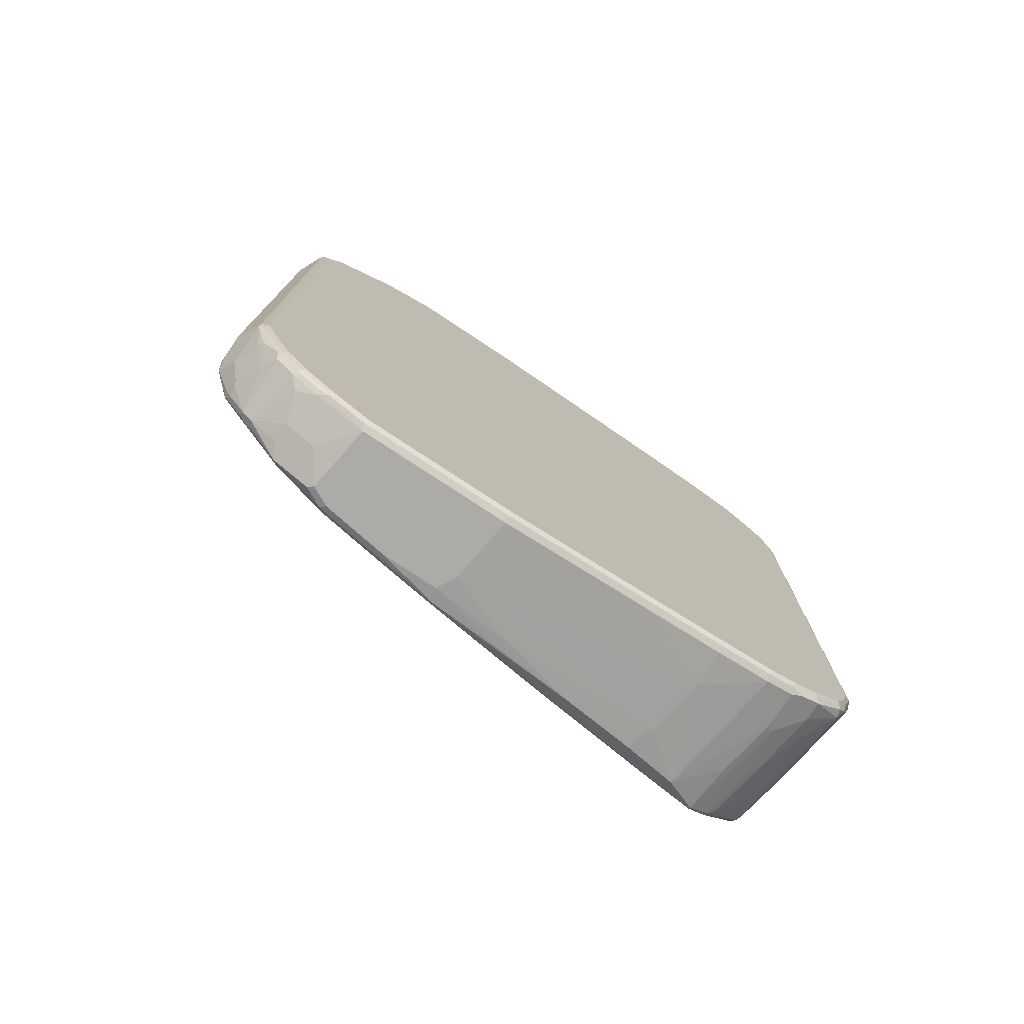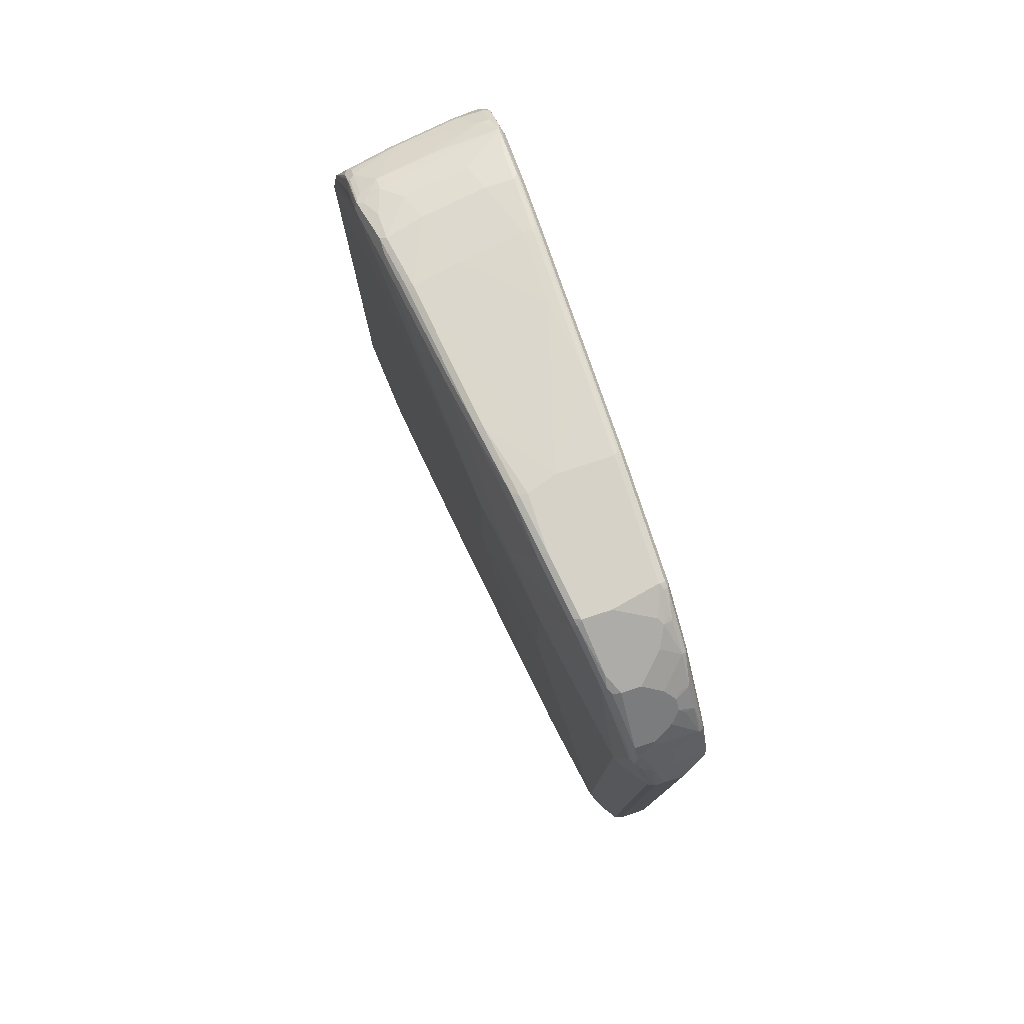
<metadata>
{"format":"obj","ext":"obj","renderer":"f3d","projection":"perspective","resolution":1024,"background":"white","views":[{"elev":-76.5,"azim":56.5,"up":"+Y"},{"elev":78.1,"azim":-18.0,"up":"+Y"}]}
</metadata>
<code>
v 0.1519 -0.5887 -0.7027
v 0.1646 -0.5824 -0.6962
v 0.1614 -0.6552 -0.6741
v 0.1582 -0.671 -0.6709
v 0.1519 -0.6456 -0.6836
v 0.01897 -0.6456 -0.6646
v 0.01897 -0.5887 -0.6836
v -0.1519 -0.5697 -0.6646
v 0.1139 -0.5697 -0.7027
v 0.1519 0.5697 -0.7027
v 0.1709 -0.5887 -0.6836
v 0.1646 -0.6393 -0.6772
v 0.1646 0.576 -0.6962
v 0.1709 -0.6456 -0.6646
v 0.1677 -0.6615 -0.6614
v 0.1614 -0.6932 -0.6551
v 0.1456 -0.6963 -0.6583
v 0.1456 -0.6583 -0.6772
v 0.01265 -0.6583 -0.6583
v -0.05695 -0.6646 -0.6456
v -0.03798 -0.5507 -0.6836
v 0.09493 -0.5507 -0.7027
v -0.1393 -0.6393 -0.6393
v -0.1582 -0.5824 -0.6583
v -0.1646 -0.5697 -0.6583
v -0.1614 0.5601 -0.6599
v -0.1519 0.5507 -0.6646
v 0.1329 0.5697 -0.7027
v 0.1519 0.6267 -0.6836
v 0.1646 0.633 -0.6772
v 0.1709 0.5697 -0.6836
v 0.1709 -0.6836 -0.6456
v 0.1677 -0.7375 -0.5855
v 0.1582 -0.7469 -0.595
v 0.1203 -0.7469 -0.595
v 0.08228 -0.7279 -0.614
v 0.06328 -0.7089 -0.6329
v 0.01265 -0.6963 -0.6393
v 0.06964 -0.6773 -0.6583
v -0.06328 -0.6773 -0.6393
v -0.1139 -0.6836 -0.6266
v -0.03798 0.5507 -0.6836
v 0.09493 0.5507 -0.7027
v -0.1543 -0.6267 -0.6409
v -0.1203 -0.6963 -0.6203
v -0.1662 -0.5791 -0.6551
v -0.1646 0.5507 -0.6583
v -0.1614 0.6171 -0.6409
v -0.1424 0.5791 -0.6599
v -0.1329 0.5697 -0.6646
v -0 0.6267 -0.6646
v 0.1329 0.6267 -0.6836
v 0.1234 0.6361 -0.6789
v 0.08546 0.6742 -0.6599
v 0.1519 0.6899 -0.6519
v 0.1646 0.671 -0.6583
v 0.1709 0.6267 -0.6646
v 0.1709 -0.7406 -0.5697
v 0.1677 -0.7565 -0.5475
v 0.1614 -0.7501 -0.5792
v 0.1582 -0.7659 -0.557
v 0.08228 -0.7659 -0.557
v -0.01265 -0.7469 -0.576
v -0.06964 -0.7089 -0.614
v -0.1662 -0.6171 -0.6361
v -0.1353 -0.6836 -0.6219
v -0.1377 -0.6932 -0.6171
v -0.1266 -0.7469 -0.557
v -0.1709 -0.5697 -0.6456
v -0.1709 0.5507 -0.6456
v -0.1646 0.6077 -0.6393
v -0.1424 0.6742 -0.6219
v -0.1519 0.7026 -0.5697
v -0.1472 0.7026 -0.591
v -0.1472 0.6836 -0.61
v -0.08546 0.6552 -0.6409
v -0.04745 0.6742 -0.6409
v -0.00947 0.6361 -0.6599
v 0.09493 0.6899 -0.6519
v 0.1662 0.686 -0.6456
v 0.1614 0.6788 -0.6551
v 0.1519 0.7279 -0.614
v 0.1709 0.6646 -0.6456
v 0.1709 -0.7595 -0.5317
v 0.1614 -0.7691 -0.5412
v 0.1519 -0.7785 -0.5317
v 0.06964 -0.7722 -0.5444
v -0.0253 -0.7532 -0.5633
v -0.1393 -0.7532 -0.5444
v -0.1472 -0.6742 -0.6171
v -0.1472 -0.7501 -0.5412
v -0.1519 -0.7406 -0.5317
v -0.1519 -0.7406 -0.5127
v -0.09493 0.3227 0.09492
v -0.09493 0.6456 0.09492
v -0.1519 0.7406 -0.5127
v -0.1329 0.6899 -0.614
v -0.03798 0.6899 -0.6329
v -0.1472 0.7406 -0.534
v -0.1456 0.7152 -0.576
v -0.1424 0.7122 -0.584
v -0.1329 0.7089 -0.595
v 0.1329 0.7279 -0.614
v 0.1662 0.743 -0.5887
v 0.1614 0.7548 -0.5792
v 0.1709 0.7406 -0.5697
v 0.1709 -0.7785 -0.4747
v 0.1646 -0.7722 -0.5254
v 0.1614 -0.7881 -0.4842
v 0.07596 -0.7785 -0.5317
v 0.1519 -0.7975 -0.4747
v -0.0443 -0.7722 -0.5254
v -0.1424 -0.7739 -0.5032
v -0.1472 -0.7691 -0.5032
v -0.1329 -0.7785 -0.3798
v -0.05695 -0.5697 0.2468
v -0.05695 0.3227 0.3417
v 0 -0.5507 0.6266
v -0.05695 0.6456 0.3417
v -0.07596 0.6836 0.2088
v -0.1329 0.7785 -0.3798
v -0.1456 0.7532 -0.519
v -0.1139 0.7279 -0.576
v -0.09493 0.7469 -0.557
v -0.1424 0.7501 -0.527
v -0.1329 0.7469 -0.538
v 0.03798 0.7469 -0.576
v 0.1646 0.7532 -0.5697
v -0.09493 0.7595 -0.5317
v 0.03798 0.7595 -0.5507
v 0.07596 0.7785 -0.5127
v 0.1519 0.7785 -0.5127
v 0.1614 0.7739 -0.5222
v 0.1709 0.7785 -0.4558
v 0.1709 -0.7975 -0.3608
v 0.1646 -0.7912 -0.4684
v -0.03798 -0.7785 -0.5127
v 0.01897 -0.7975 -0.4558
v -0.1139 -0.7975 -0.4368
v 0.1519 -0.8165 -0.3608
v 0.07596 -0.8165 -0.3608
v -0.1266 -0.7912 -0.4368
v -0.1266 -0.7912 -0.3798
v -0.1076 -0.8102 -0.2468
v -0.08861 -0.8292 -0.1139
v -0.09493 -0.8165 -0.1139
v -0.1139 -0.7975 -0.2468
v -0.01897 -0.8545 0.3988
v 0 -0.8165 0.5127
v 0.01897 -0.6836 0.6456
v 0.006324 -0.557 0.6393
v -0 0.5507 0.6266
v -0 0.7975 0.5127
v -0.01897 0.8545 0.3988
v -0.03798 0.8545 0.2658
v -0.09493 0.8165 -0.1139
v -0.1139 0.7975 -0.2468
v -0.1266 0.7912 -0.3862
v -0.1139 0.7785 -0.4747
v -0.1329 0.7595 -0.5127
v -0.1139 0.7548 -0.534
v -0.1266 0.7912 -0.4241
v -0.1139 0.7975 -0.4178
v 0.1646 0.7912 -0.4558
v -0.05695 0.7785 -0.4937
v 0.09493 0.7975 -0.4558
v 0.1519 0.7975 -0.4558
v 0.1614 0.7929 -0.4653
v 0.1709 0.7975 -0.3417
v 0.1709 -0.8165 -0.2088
v 0.1646 -0.8102 -0.3545
v -0.03798 -0.8165 -0.3417
v -0.09493 -0.8165 -0.3227
v -0.1076 -0.8102 -0.3227
v 0.1519 -0.8355 -0.2088
v 0.1519 -0.8736 0.1139
v 0.01897 -0.8736 0.1329
v -0.06964 -0.8481 -0
v -0.0522 -0.864 0.1424
v -0.03798 -0.8545 0.2658
v -0.01265 -0.8671 0.3988
v -0.00947 -0.8688 0.4083
v -0.01265 -0.8608 0.4115
v 0.006324 -0.8228 0.5254
v 0.02372 -0.705 0.6456
v 0.0253 -0.6899 0.6583
v 0.01265 -0.5444 0.6519
v 0.01265 0.557 0.6519
v 0.01897 0.6646 0.6456
v 0.00947 0.8071 0.5222
v 0.02215 0.6805 0.6424
v -0.00947 0.864 0.4083
v -0.01265 0.8671 0.3925
v -0.03162 0.8671 0.2595
v -0.04745 0.864 0.1424
v -0.07596 0.8355 0
v -0.08861 0.8292 -0.1202
v -0.1076 0.8102 -0.2531
v -0.1076 0.8102 -0.3101
v -0.09493 0.8165 -0.3037
v -0.03798 0.7975 -0.4368
v 0.1614 0.8119 -0.3513
v 0.1646 0.8102 -0.3417
v 0.1329 0.8165 -0.3417
v 0.1519 0.8165 -0.3417
v 0.1709 0.8355 -0.03797
v 0.1646 -0.8292 -0.2025
v 0.1709 -0.8545 0.1139
v -0.03798 -0.8545 -0.01898
v -0.07596 -0.8355 -0.1709
v -0.08861 -0.8292 -0.1709
v 0.1646 -0.8671 0.1202
v 0.1519 -0.8736 0.4178
v -0.01897 -0.8736 0.1519
v -0.04745 -0.8688 0.1424
v -0.03162 -0.8671 0.2658
v -0.02848 -0.8688 0.2753
v 0 -0.8736 0.3988
v 0.00947 -0.8688 0.4463
v 0.00947 -0.8309 0.5222
v 0.02372 -0.7619 0.6076
v 0.0253 -0.7469 0.6203
v 0.02848 -0.6978 0.6551
v 0.03798 -0.7089 0.6519
v 0.03798 -0.6836 0.6646
v 0.04745 -0.6171 0.6979
v 0.0443 -0.614 0.6962
v 0.0443 0.5634 0.6962
v 0.03162 0.633 0.6709
v 0.0253 0.6583 0.6583
v 0.03162 0.7089 0.6329
v 0.01579 0.8008 0.5349
v 0.01265 0.8228 0.5001
v 0.02848 0.6742 0.6551
v -0 0.8736 0.3988
v -0.01897 0.8736 0.2658
v -0.0348 0.8704 0.1487
v -0.04745 0.864 0.1376
v -0.06964 0.8481 -0.006328
v -0.07596 0.8355 -0.1519
v -0 0.8165 -0.3227
v 0.03798 0.8736 0.1329
v 0.01897 0.8545 -0.01898
v 0.1519 0.8545 -0.03797
v 0.1614 0.8498 -0.04746
v 0.1646 0.8481 -0.03797
v 0.1329 0.8355 -0.1898
v 0.1709 0.8545 0.1329
v 0.1709 -0.8545 0.4178
v -0.05695 -0.8545 -0
v 0.1646 -0.8671 0.4241
v 0.07596 -0.8545 0.4747
v 0.01897 -0.8736 0.4368
v 0.1614 -0.864 0.432
v 0.1614 -0.8261 0.5079
v 0.1519 -0.8228 0.519
v 0.07596 -0.8228 0.538
v -0.01897 -0.8736 0.2658
v 0.03798 -0.8228 0.538
v 0.03798 -0.7849 0.595
v 0.02848 -0.7929 0.5792
v 0.02372 -0.7809 0.5887
v 0.03798 -0.7659 0.614
v 0.02848 -0.7548 0.6171
v 0.05695 -0.7089 0.6519
v 0.06646 -0.6932 0.6599
v 0.08546 -0.6552 0.6789
v 0.07596 -0.5887 0.7027
v 0.05695 -0.5887 0.7027
v 0.05695 0.5697 0.7027
v 0.0348 0.6487 0.6678
v 0.0356 0.6836 0.6504
v 0.06964 0.7089 0.6329
v 0.03162 0.8038 0.538
v 0.05933 0.6267 0.6789
v 0.04036 0.6646 0.6599
v 0.05695 0.8736 0.3988
v -0.01897 0.8736 0.1519
v -0.05695 0.8545 0
v 0.1519 0.8736 0.1329
v 0.1614 0.8688 0.1234
v 0.1646 0.8671 0.1329
v 0.1662 0.864 0.3893
v 0.1709 0.8545 0.3798
v 0.1709 -0.8165 0.4937
v 0.1646 -0.8292 0.5001
v 0.1614 -0.8071 0.5365
v 0.1519 -0.7849 0.576
v 0.1329 -0.8038 0.557
v 0.1519 -0.7469 0.614
v 0.1139 -0.7279 0.6329
v 0.1234 -0.7122 0.6409
v 0.1424 -0.6742 0.6599
v 0.1614 -0.6171 0.6789
v 0.1139 -0.5697 0.7027
v 0.07596 0.5697 0.7027
v 0.04745 0.6361 0.6741
v 0.05458 0.6456 0.6694
v 0.04273 0.6742 0.6551
v 0.08228 0.6963 0.6393
v 0.1456 0.6899 0.6329
v 0.1076 0.7279 0.614
v 0.06964 0.8038 0.538
v 0.1013 0.6203 0.6772
v 0.0617 0.6361 0.6741
v 0.1076 0.8228 0.5001
v 0.1203 0.8292 0.4874
v 0.1393 0.8481 0.4494
v 0.1329 0.8545 0.4368
v 0.1519 0.8736 0.3798
v 0.1646 0.8671 0.3798
v 0.1582 0.8671 0.3925
v 0.1567 0.8451 0.4463
v 0.1662 0.8071 0.5032
v 0.1709 0.7975 0.4937
v 0.1662 -0.8165 0.5151
v 0.1709 -0.7785 0.5507
v 0.1646 -0.7912 0.557
v 0.1614 -0.7881 0.565
v 0.1662 -0.7785 0.572
v 0.1662 -0.7406 0.61
v 0.1614 -0.7312 0.6219
v 0.1329 -0.7216 0.6338
v 0.1519 -0.6836 0.6528
v 0.1614 -0.6552 0.6599
v 0.1662 -0.6267 0.6671
v 0.1646 -0.6077 0.6772
v 0.1646 0.5887 0.6772
v 0.1139 0.5507 0.7027
v 0.1519 0.5887 0.6836
v 0.1582 0.6013 0.6772
v 0.1013 0.6583 0.6583
v 0.1582 0.6773 0.6393
v 0.1393 0.7342 0.6013
v 0.1266 0.7469 0.595
v 0.1076 0.7849 0.557
v 0.1456 0.8038 0.519
v 0.1582 0.8102 0.5064
v 0.1543 0.8498 0.4368
v 0.1567 0.7691 0.5602
v 0.1662 0.6742 0.6361
v 0.1709 0.6646 0.6266
v 0.1709 -0.7216 0.6076
v 0.1662 -0.7026 0.6291
v 0.1709 -0.6077 0.6646
v 0.1662 0.5981 0.6741
v 0.1567 0.7312 0.5981
v 0.1266 0.7659 0.576
v 0.1393 0.7722 0.5633
v 0.1709 0.5887 0.6646
f 1 2 3
f 200 242 243
f 200 243 241
f 202 205 244
f 202 244 245
f 202 245 246
f 202 246 203
f 204 241 247
f 204 247 244
f 204 244 205
f 206 246 282
f 206 282 248
f 208 249 251
f 208 251 212
f 209 214 210
f 210 214 250
f 210 250 215
f 210 215 211
f 200 240 242
f 200 241 201
f 199 240 200
f 199 239 240
f 189 234 191
f 190 231 232
f 190 232 274
f 190 274 233
f 190 233 192
f 190 191 231
f 191 234 231
f 192 235 193
f 213 252 253
f 192 233 235
f 193 236 194
f 194 236 195
f 195 236 237
f 195 237 238
f 195 238 239
f 195 239 196
f 197 239 198
f 198 239 199
f 193 235 236
f 213 251 254
f 213 254 255
f 213 255 256
f 224 266 225
f 225 266 226
f 226 266 267
f 226 267 268
f 226 268 269
f 226 269 270
f 226 270 228
f 226 228 227
f 224 265 266
f 228 270 229
f 229 271 234
f 229 234 230
f 231 272 273
f 231 273 302
f 231 302 335
f 231 335 348
f 231 348 336
f 231 336 303
f 229 270 271
f 189 230 234
f 224 263 265
f 223 264 263
f 213 256 257
f 213 257 252
f 214 258 215
f 214 215 250
f 215 218 217
f 215 258 218
f 218 253 219
f 219 253 220
f 223 263 224
f 220 253 257
f 220 259 260
f 220 260 261
f 220 261 262
f 220 262 221
f 221 262 260
f 221 260 263
f 221 263 264
f 221 264 222
f 220 257 259
f 231 303 274
f 188 230 189
f 188 228 229
f 156 198 157
f 158 198 199
f 158 199 162
f 159 163 165
f 162 199 163
f 163 199 200
f 163 200 201
f 163 201 165
f 164 168 202
f 164 202 203
f 166 201 241
f 166 241 204
f 166 204 205
f 166 205 167
f 167 205 202
f 167 202 168
f 169 203 246
f 156 197 198
f 156 239 197
f 156 196 239
f 155 196 156
f 148 182 183
f 148 183 184
f 148 184 149
f 149 184 185
f 149 185 150
f 150 185 186
f 151 186 187
f 152 188 189
f 169 246 206
f 152 189 153
f 153 189 191
f 153 191 190
f 154 190 192
f 154 192 193
f 154 193 155
f 155 193 194
f 155 194 195
f 155 195 196
f 153 190 154
f 170 208 212
f 170 212 207
f 172 177 209
f 182 217 218
f 182 218 219
f 182 219 220
f 182 220 183
f 183 220 184
f 184 220 221
f 184 221 185
f 185 221 222
f 181 217 182
f 185 222 186
f 186 264 223
f 186 223 224
f 186 224 225
f 186 225 226
f 186 226 227
f 186 227 187
f 187 227 228
f 187 228 188
f 186 222 264
f 188 229 230
f 181 215 217
f 179 216 181
f 172 209 210
f 172 210 173
f 173 210 174
f 174 210 211
f 174 211 178
f 175 207 176
f 176 212 251
f 176 251 213
f 181 216 215
f 176 213 253
f 176 218 258
f 176 258 214
f 176 214 177
f 176 207 212
f 177 214 209
f 178 215 179
f 178 211 215
f 179 215 216
f 176 253 218
f 148 181 182
f 231 274 232
f 233 274 235
f 294 329 295
f 296 329 330
f 296 330 331
f 296 331 304
f 298 305 299
f 299 305 332
f 299 332 300
f 300 332 333
f 301 334 302
f 301 333 334
f 302 334 335
f 303 336 337
f 303 337 306
f 304 331 333
f 304 333 332
f 304 332 305
f 306 337 338
f 294 328 329
f 294 327 328
f 294 326 327
f 294 325 326
f 285 316 286
f 285 317 320
f 285 320 316
f 286 316 320
f 286 320 318
f 286 318 319
f 286 319 287
f 288 319 320
f 306 338 307
f 288 320 321
f 290 321 322
f 290 322 323
f 290 323 291
f 291 323 292
f 292 323 324
f 292 324 293
f 293 324 294
f 294 324 325
f 288 321 290
f 307 338 308
f 308 313 339
f 308 339 312
f 327 345 346
f 327 346 328
f 328 346 331
f 328 331 330
f 328 330 329
f 331 346 341
f 331 341 333
f 333 341 347
f 326 343 345
f 333 347 334
f 335 347 340
f 335 340 348
f 336 348 349
f 336 349 337
f 337 349 338
f 338 349 340
f 340 349 348
f 341 346 350
f 334 347 335
f 283 315 284
f 326 344 343
f 322 324 323
f 308 312 310
f 308 310 309
f 308 338 313
f 312 339 313
f 313 338 314
f 314 338 340
f 314 340 347
f 314 347 341
f 326 345 327
f 314 341 342
f 317 343 321
f 317 321 320
f 318 320 319
f 321 343 344
f 321 344 322
f 322 344 326
f 322 326 325
f 322 325 324
f 314 342 315
f 231 234 272
f 283 314 315
f 283 312 313
f 245 280 281
f 245 281 282
f 245 282 246
f 248 282 283
f 248 283 284
f 249 285 286
f 249 286 251
f 251 286 255
f 251 255 254
f 252 257 253
f 255 286 287
f 255 287 256
f 256 287 319
f 256 319 288
f 256 288 289
f 256 289 257
f 257 289 260
f 244 280 245
f 242 279 278
f 242 247 243
f 242 244 247
f 234 271 275
f 234 275 276
f 234 276 272
f 235 277 310
f 235 310 280
f 235 280 242
f 235 242 278
f 235 278 236
f 257 260 259
f 235 274 303
f 236 278 237
f 237 278 279
f 237 279 238
f 238 279 239
f 239 279 240
f 240 279 242
f 241 243 247
f 242 280 244
f 235 303 277
f 260 289 288
f 260 288 290
f 260 290 263
f 272 275 298
f 273 300 333
f 273 333 301
f 273 301 302
f 275 296 304
f 275 304 305
f 275 305 298
f 277 303 306
f 272 276 275
f 277 306 307
f 277 308 309
f 277 309 310
f 280 310 281
f 281 310 311
f 281 311 282
f 282 311 283
f 283 311 310
f 283 310 312
f 277 307 308
f 283 313 314
f 272 300 273
f 272 298 299
f 260 262 261
f 263 290 291
f 263 291 265
f 265 291 292
f 265 292 266
f 266 292 267
f 267 292 293
f 267 293 294
f 272 299 300
f 267 294 295
f 268 295 329
f 268 329 296
f 268 296 270
f 268 270 269
f 270 296 275
f 270 275 297
f 270 297 271
f 271 297 275
f 267 295 268
f 148 179 181
f 148 180 179
f 146 180 148
f 30 56 83
f 30 83 57
f 32 58 33
f 33 58 84
f 33 84 59
f 33 59 85
f 33 85 60
f 33 60 34
f 34 60 85
f 34 85 61
f 34 61 86
f 34 86 110
f 34 110 87
f 34 87 62
f 34 62 35
f 35 62 63
f 35 63 36
f 29 56 30
f 29 55 56
f 29 54 55
f 29 53 54
f 23 44 24
f 23 41 45
f 23 45 66
f 23 66 44
f 24 46 25
f 24 44 46
f 25 46 47
f 25 47 26
f 36 64 37
f 26 47 71
f 26 48 49
f 26 49 50
f 26 50 27
f 27 50 42
f 28 50 51
f 28 51 52
f 28 43 50
f 29 52 53
f 26 71 48
f 36 63 64
f 37 64 45
f 37 45 38
f 49 51 50
f 51 78 53
f 51 53 52
f 53 78 77
f 53 77 54
f 54 77 98
f 54 98 79
f 54 79 55
f 49 78 51
f 55 80 81
f 55 79 103
f 55 103 82
f 55 82 104
f 55 104 80
f 56 81 80
f 56 80 83
f 59 84 85
f 61 85 86
f 55 81 56
f 21 43 22
f 49 77 78
f 49 72 76
f 38 45 40
f 38 40 39
f 42 50 43
f 44 65 46
f 44 66 67
f 44 67 65
f 45 67 66
f 45 64 68
f 49 76 77
f 45 68 67
f 46 69 70
f 46 70 47
f 47 70 71
f 48 72 49
f 48 71 73
f 48 73 74
f 48 74 75
f 48 75 72
f 46 65 69
f 62 87 88
f 21 42 43
f 20 45 41
f 4 17 18
f 4 18 5
f 5 18 39
f 5 39 19
f 5 19 6
f 6 19 40
f 6 40 20
f 6 20 8
f 6 8 7
f 8 21 22
f 8 22 9
f 8 20 23
f 8 23 24
f 8 24 25
f 8 25 26
f 8 26 27
f 8 27 42
f 4 16 17
f 3 16 4
f 3 15 16
f 3 14 15
f 1 3 4
f 1 4 5
f 1 5 6
f 1 6 7
f 1 7 8
f 1 8 9
f 1 9 22
f 1 22 43
f 8 42 21
f 1 43 28
f 1 10 13
f 1 13 2
f 2 11 14
f 2 14 12
f 2 12 3
f 2 13 31
f 2 31 11
f 3 12 14
f 1 28 10
f 10 28 52
f 10 52 29
f 10 29 30
f 11 84 58
f 11 58 32
f 11 32 14
f 13 30 57
f 13 57 31
f 14 32 15
f 15 32 16
f 16 32 33
f 11 107 84
f 16 33 34
f 17 34 35
f 17 35 36
f 17 36 37
f 17 37 38
f 17 38 39
f 17 39 18
f 19 39 40
f 20 40 45
f 16 34 17
f 20 41 23
f 11 135 107
f 11 208 170
f 10 30 13
f 11 31 57
f 11 57 83
f 11 83 106
f 11 106 134
f 11 134 169
f 11 169 206
f 11 206 248
f 11 170 135
f 11 248 284
f 11 315 342
f 11 342 350
f 11 350 345
f 11 345 343
f 11 343 317
f 11 317 285
f 11 285 249
f 11 249 208
f 11 284 315
f 62 88 63
f 63 88 89
f 63 89 68
f 118 148 149
f 118 149 150
f 118 150 186
f 118 186 151
f 118 151 187
f 118 187 188
f 118 188 152
f 119 152 153
f 119 153 154
f 119 154 120
f 120 154 155
f 120 155 156
f 120 156 157
f 120 157 121
f 121 157 198
f 121 198 158
f 122 159 160
f 117 152 119
f 117 118 152
f 116 148 118
f 116 146 148
f 110 138 139
f 110 139 137
f 111 136 171
f 111 171 140
f 111 140 141
f 111 141 138
f 112 137 113
f 113 137 139
f 122 160 161
f 113 139 142
f 114 142 143
f 114 143 144
f 114 144 145
f 114 145 146
f 114 146 147
f 114 147 115
f 115 147 116
f 116 147 146
f 113 142 114
f 122 161 125
f 122 158 162
f 122 162 163
f 138 141 139
f 139 141 172
f 139 172 173
f 139 173 174
f 139 174 142
f 140 171 207
f 140 207 175
f 140 175 141
f 135 207 171
f 141 175 176
f 141 177 172
f 142 174 144
f 142 144 143
f 144 174 178
f 144 178 145
f 145 178 179
f 145 179 146
f 146 179 180
f 141 176 177
f 110 111 138
f 135 170 207
f 134 164 203
f 122 163 159
f 123 126 124
f 124 126 161
f 124 161 129
f 125 161 126
f 128 133 168
f 128 168 164
f 129 161 160
f 134 203 169
f 129 160 159
f 129 165 131
f 129 131 130
f 131 165 201
f 131 201 166
f 131 166 167
f 131 167 132
f 132 167 168
f 132 168 133
f 129 159 165
f 109 136 111
f 107 171 136
f 107 135 171
f 74 122 100
f 74 100 101
f 74 101 102
f 74 102 97
f 74 97 75
f 79 98 103
f 80 104 106
f 80 106 83
f 74 99 122
f 82 103 105
f 84 107 136
f 84 136 108
f 84 108 85
f 85 108 136
f 85 136 109
f 85 109 111
f 85 111 86
f 86 111 110
f 82 105 104
f 87 112 89
f 73 99 74
f 72 98 77
f 63 68 64
f 65 67 90
f 65 90 91
f 65 91 92
f 65 92 93
f 65 93 69
f 67 68 89
f 67 89 91
f 73 96 99
f 67 91 90
f 69 94 95
f 69 95 70
f 70 95 96
f 70 96 71
f 71 96 73
f 72 77 76
f 72 75 97
f 72 97 98
f 69 93 94
f 341 350 342
f 87 89 88
f 87 137 112
f 100 122 125
f 100 125 101
f 101 125 126
f 101 126 102
f 102 126 123
f 103 124 127
f 103 127 105
f 104 105 128
f 98 124 103
f 104 128 106
f 105 124 129
f 105 129 130
f 105 130 131
f 105 131 132
f 105 132 133
f 105 133 128
f 106 128 164
f 106 164 134
f 105 127 124
f 87 110 137
f 98 123 124
f 97 102 98
f 89 112 113
f 89 113 91
f 91 113 114
f 91 114 92
f 92 114 93
f 93 114 115
f 93 115 116
f 93 116 94
f 98 102 123
f 94 117 119
f 94 116 118
f 94 118 117
f 95 119 120
f 95 120 121
f 95 121 96
f 96 121 158
f 96 158 122
f 96 122 99
f 94 119 95
f 345 350 346

</code>
